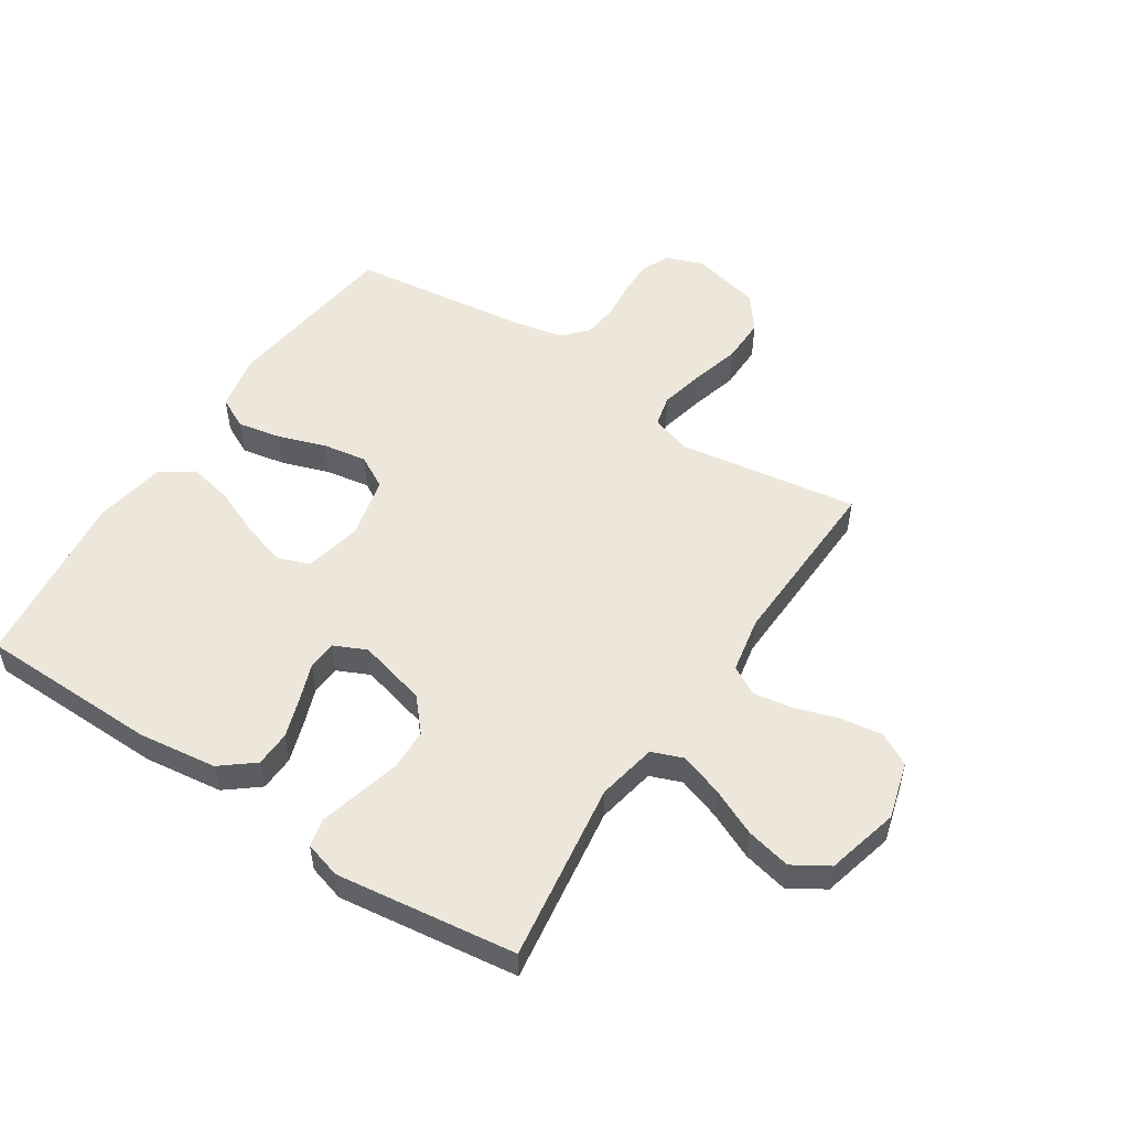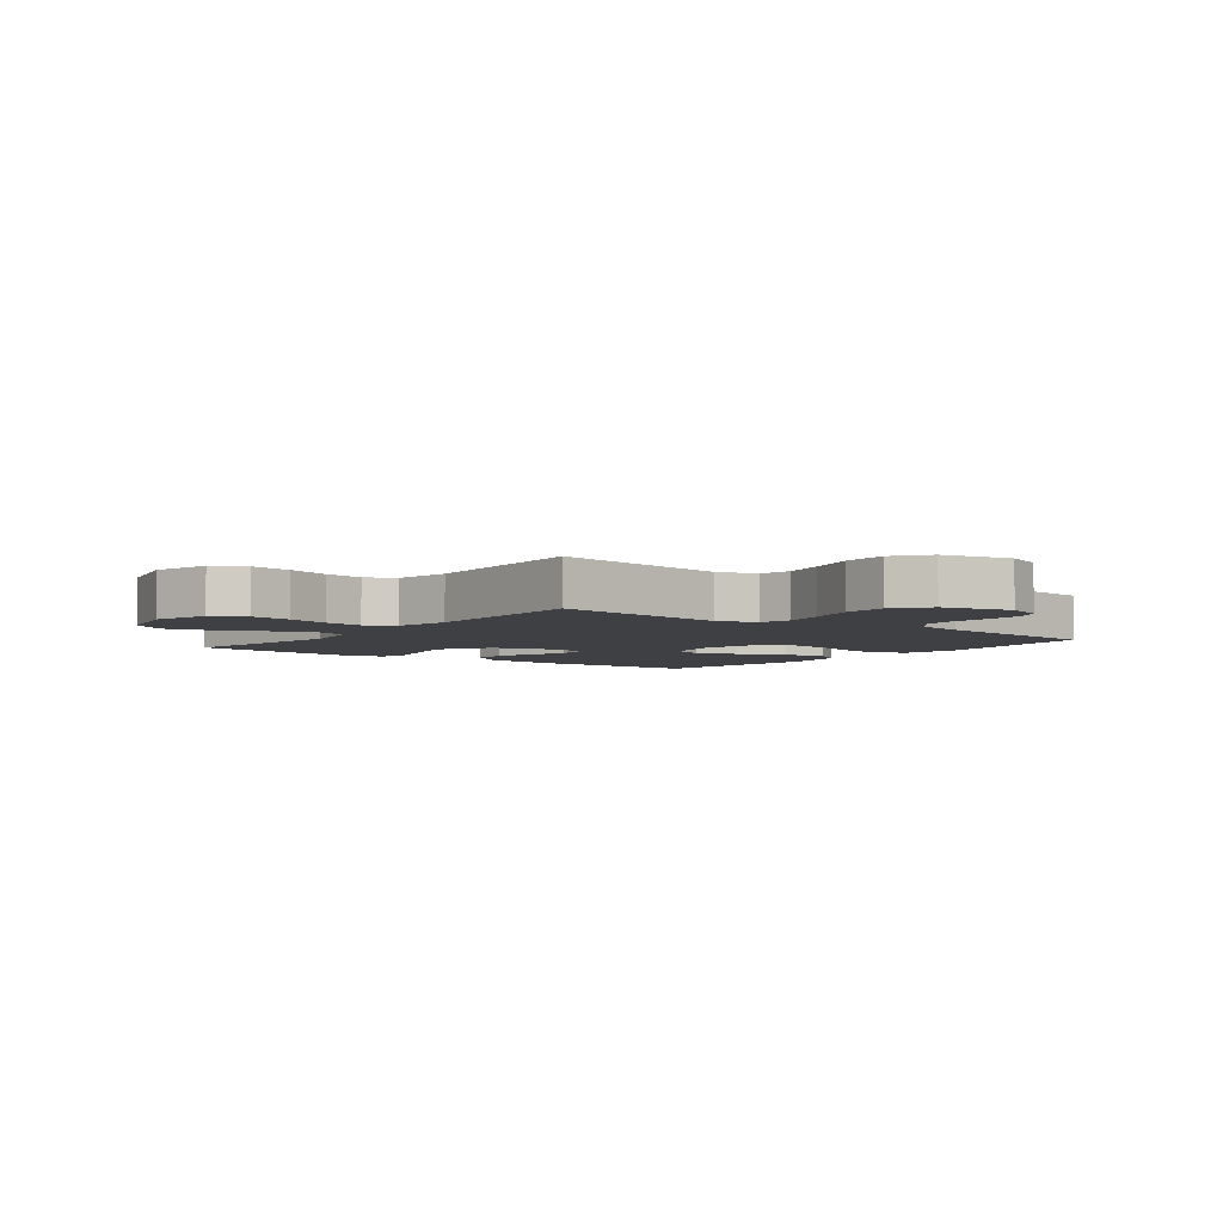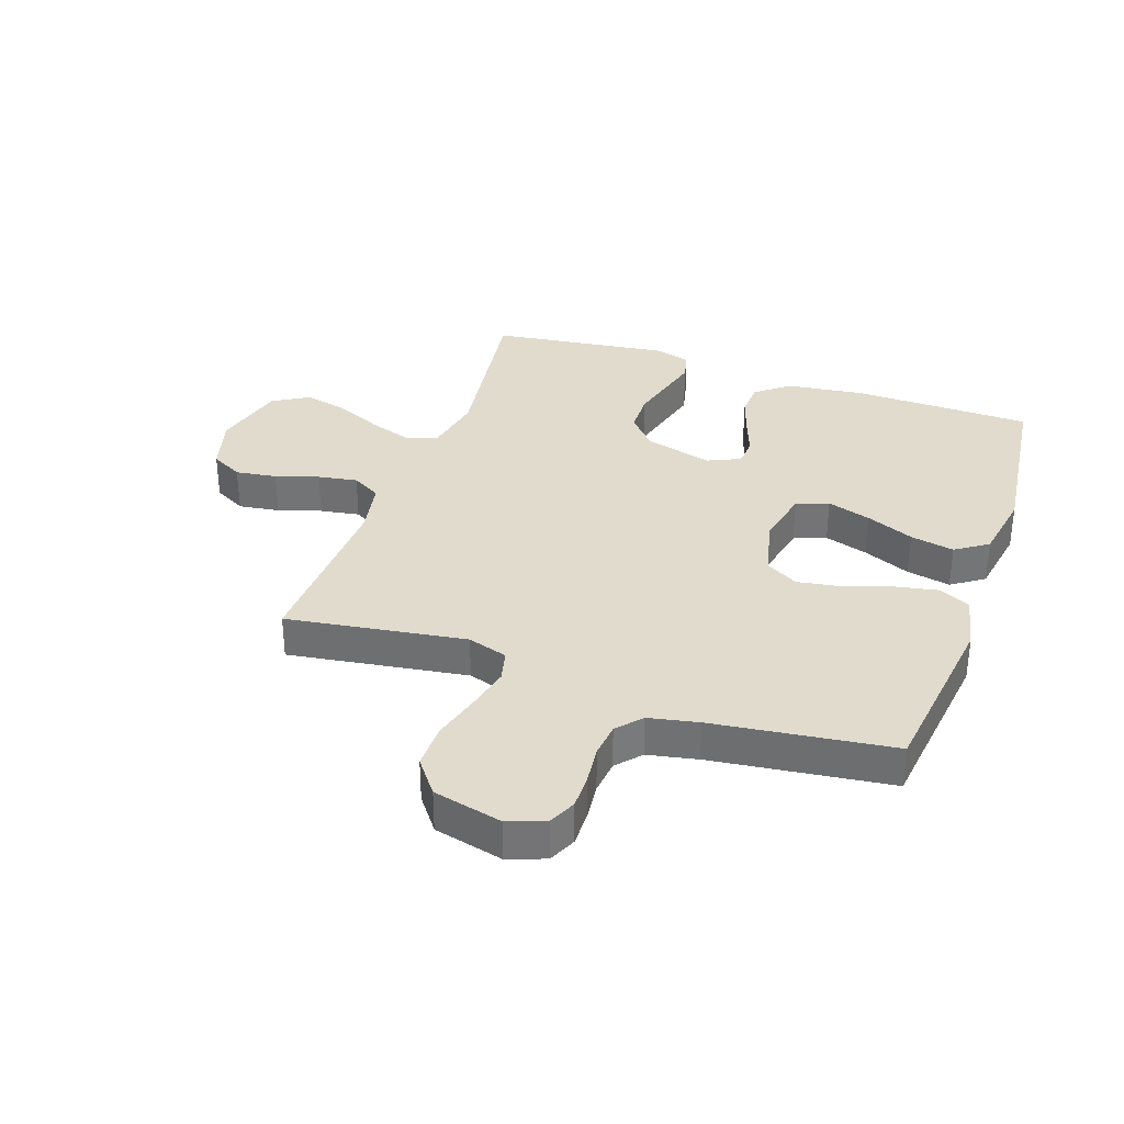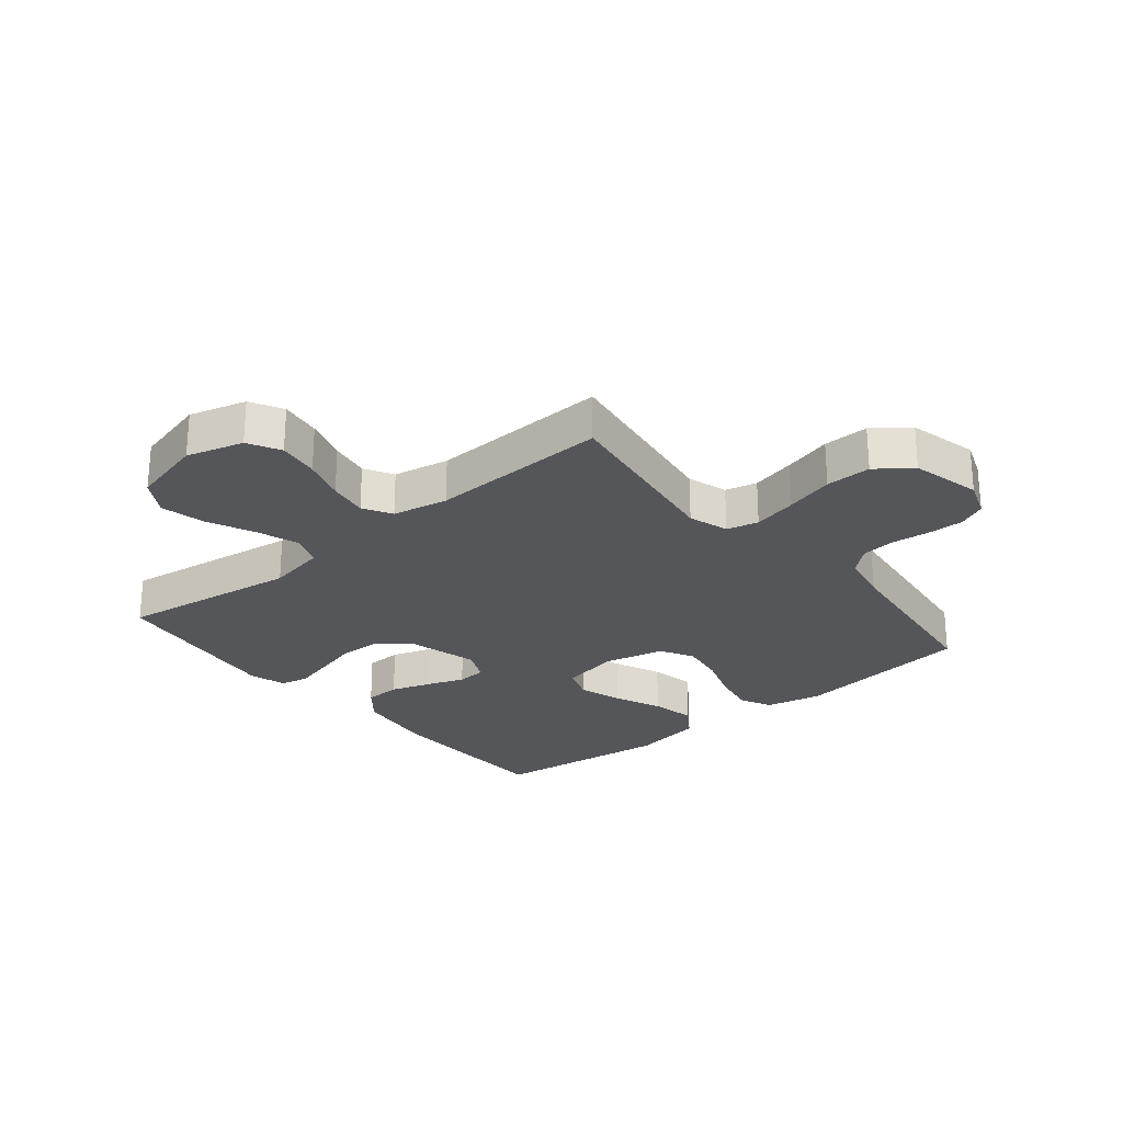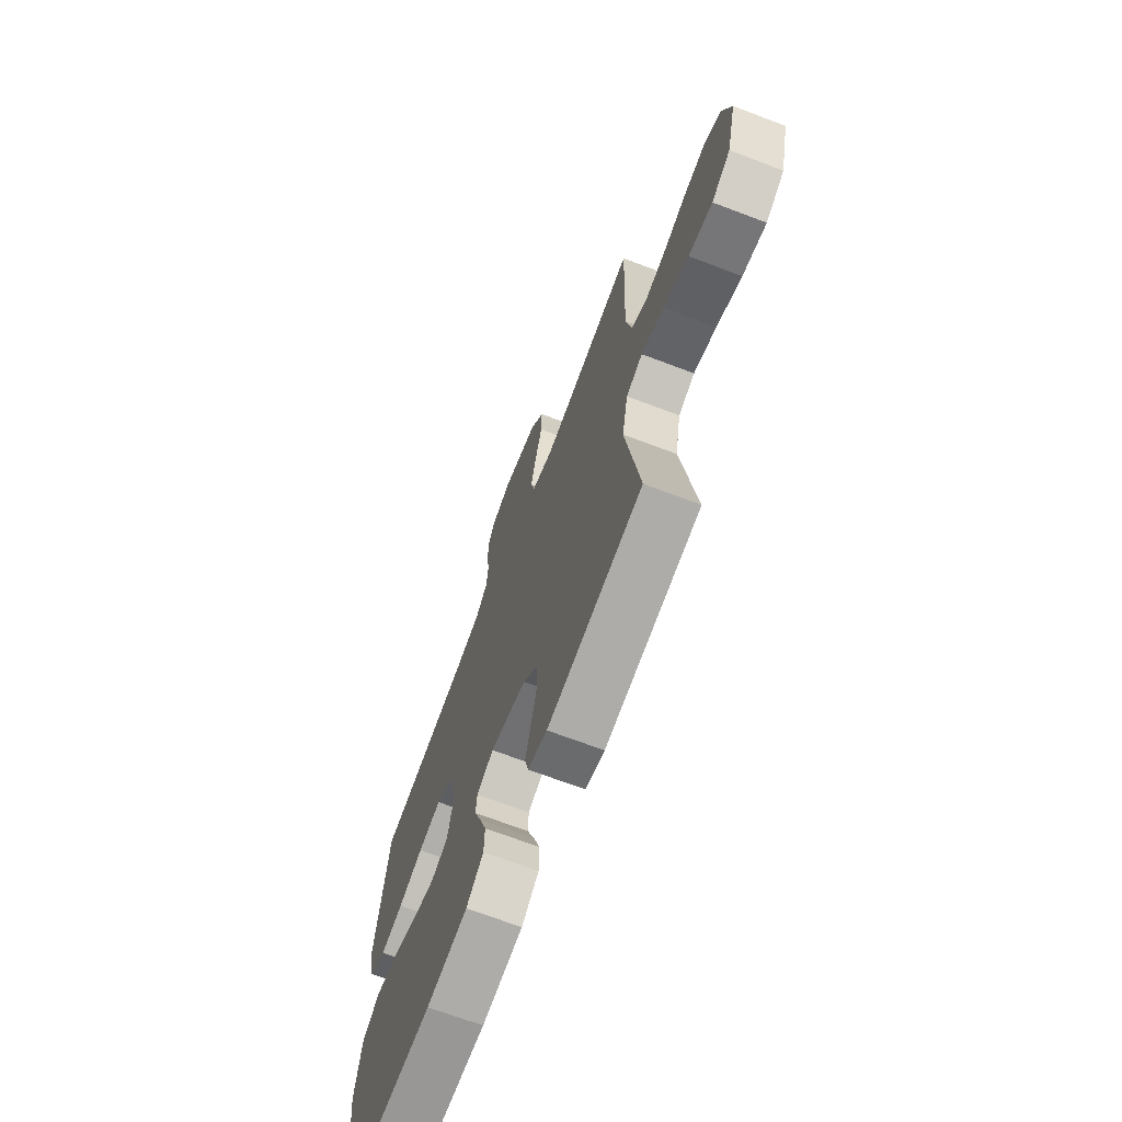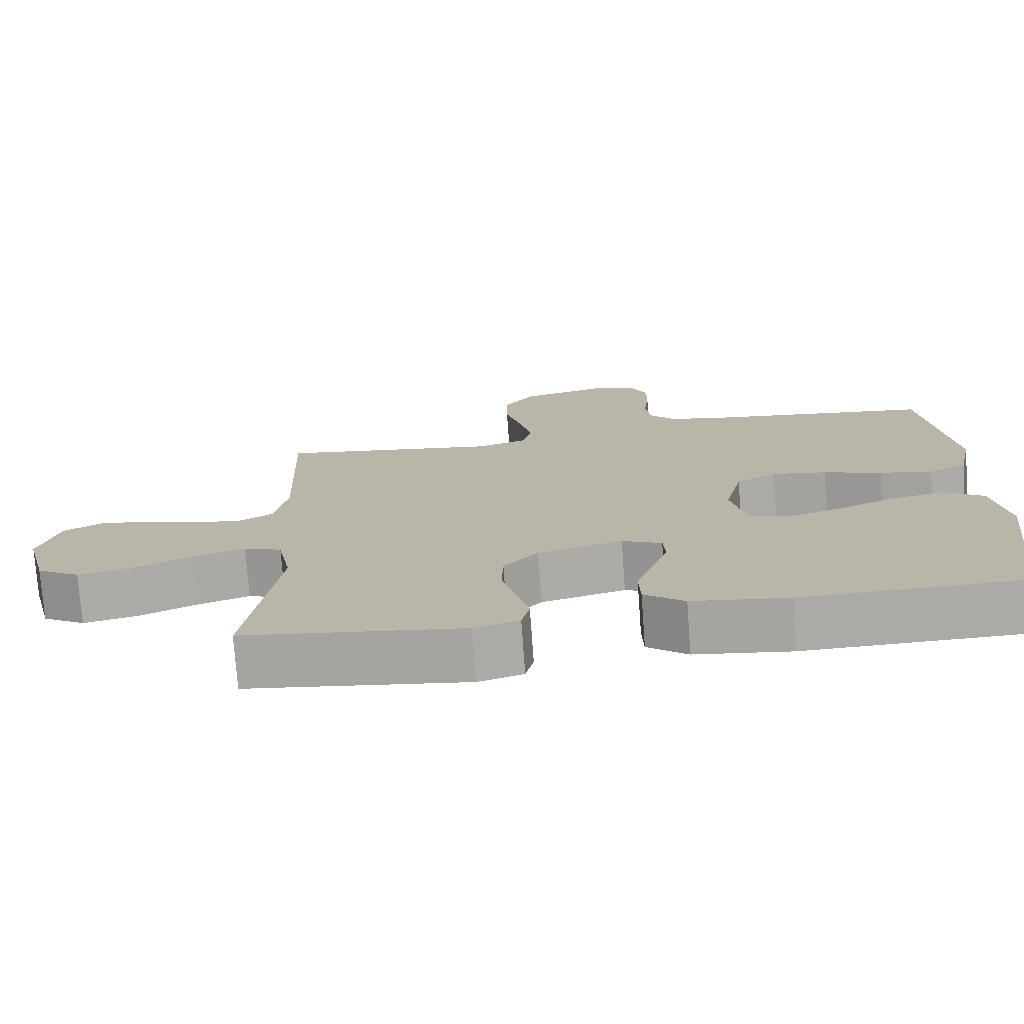
<metadata>
{"format":"obj","ext":"obj","renderer":"f3d","projection":"perspective","resolution":1024,"background":"white","views":[{"elev":52.6,"azim":-146.8,"up":"+Y"},{"elev":-4.6,"azim":-37.4,"up":"+Y"},{"elev":33.8,"azim":19.2,"up":"+Y"},{"elev":-25.8,"azim":-50.4,"up":"+Y"},{"elev":-69.4,"azim":-110.8,"up":"+Z"},{"elev":-75.5,"azim":4.2,"up":"+Z"}]}
</metadata>
<code>
v -0.5 0.07 -0.5
v -0.457 0.07 -0.2
v -0.476 0.07 -0.101
v -0.528 0.07 -0.081
v -0.599 0.07 -0.105
v -0.678 0.07 -0.141
v -0.753 0.07 -0.158
v -0.812 0.07 -0.122
v -0.843 0.07 0
v -0.816 0.07 0.095
v -0.762 0.07 0.124
v -0.693 0.07 0.114
v -0.621 0.07 0.091
v -0.555 0.07 0.08
v -0.507 0.07 0.107
v -0.489 0.07 0.2
v -0.5 0.07 0.5
v -0.2 0.07 0.455
v -0.133 0.07 0.476
v -0.12 0.07 0.529
v -0.137 0.07 0.603
v -0.159 0.07 0.684
v -0.16 0.07 0.76
v -0.116 0.07 0.818
v 0 0.07 0.846
v 0.062 0.07 0.823
v 0.083 0.07 0.777
v 0.082 0.07 0.718
v 0.075 0.07 0.654
v 0.081 0.07 0.596
v 0.117 0.07 0.555
v 0.2 0.07 0.538
v 0.5 0.07 0.5
v 0.537 0.07 0.2
v 0.517 0.07 0.106
v 0.465 0.07 0.08
v 0.393 0.07 0.094
v 0.314 0.07 0.121
v 0.24 0.07 0.133
v 0.185 0.07 0.102
v 0.161 0.07 0
v 0.181 0.07 -0.096
v 0.235 0.07 -0.116
v 0.308 0.07 -0.093
v 0.388 0.07 -0.059
v 0.462 0.07 -0.044
v 0.516 0.07 -0.081
v 0.536 0.07 -0.2
v 0.5 0.07 -0.5
v 0.2 0.07 -0.506
v 0.069 0.07 -0.489
v 0.014 0.07 -0.445
v 0.012 0.07 -0.385
v 0.034 0.07 -0.319
v 0.057 0.07 -0.256
v 0.054 0.07 -0.208
v 0 0.07 -0.183
v -0.115 0.07 -0.213
v -0.162 0.07 -0.267
v -0.164 0.07 -0.336
v -0.145 0.07 -0.409
v -0.128 0.07 -0.474
v -0.139 0.07 -0.521
v -0.2 0.07 -0.539
v -0.5 0 -0.5
v -0.457 0 -0.2
v -0.476 0 -0.101
v -0.528 0 -0.081
v -0.599 0 -0.105
v -0.678 0 -0.141
v -0.753 0 -0.158
v -0.812 0 -0.122
v -0.843 0 0
v -0.816 0 0.095
v -0.762 0 0.124
v -0.693 0 0.114
v -0.621 0 0.091
v -0.555 0 0.08
v -0.507 0 0.107
v -0.489 0 0.2
v -0.5 0 0.5
v -0.2 0 0.455
v -0.133 0 0.476
v -0.12 0 0.529
v -0.137 0 0.603
v -0.159 0 0.684
v -0.16 0 0.76
v -0.116 0 0.818
v 0 0 0.846
v 0.062 0 0.823
v 0.083 0 0.777
v 0.082 0 0.718
v 0.075 0 0.654
v 0.081 0 0.596
v 0.117 0 0.555
v 0.2 0 0.538
v 0.5 0 0.5
v 0.537 0 0.2
v 0.517 0 0.106
v 0.465 0 0.08
v 0.393 0 0.094
v 0.314 0 0.121
v 0.24 0 0.133
v 0.185 0 0.102
v 0.161 0 0
v 0.181 0 -0.096
v 0.235 0 -0.116
v 0.308 0 -0.093
v 0.388 0 -0.059
v 0.462 0 -0.044
v 0.516 0 -0.081
v 0.536 0 -0.2
v 0.5 0 -0.5
v 0.2 0 -0.506
v 0.069 0 -0.489
v 0.014 0 -0.445
v 0.012 0 -0.385
v 0.034 0 -0.319
v 0.057 0 -0.256
v 0.054 0 -0.208
v 0 0 -0.183
v -0.115 0 -0.213
v -0.162 0 -0.267
v -0.164 0 -0.336
v -0.145 0 -0.409
v -0.128 0 -0.474
v -0.139 0 -0.521
v -0.2 0 -0.539
f 61 62 63 64
f 60 61 64 1
f 59 60 1 2
f 58 59 2 3
f 57 58 3 4
f 52 53 54 55
f 50 51 52 55
f 50 55 56
f 49 50 56
f 48 49 56
f 47 48 56 57
f 44 45 46 47
f 43 44 47
f 35 36 37 38
f 35 38 39
f 32 33 34 35
f 31 32 35 39
f 30 31 39 40
f 26 27 28 29
f 24 25 26 29
f 24 29 30
f 21 22 23 24
f 20 21 24 30
f 19 20 30 40
f 16 17 18
f 15 16 18 19
f 10 11 12 13
f 10 13 14
f 9 10 14
f 8 9 14
f 5 6 7 8
f 4 5 8 14
f 57 4 14 15
f 43 47 57
f 42 43 57 15
f 15 19 40 41
f 15 41 42
f 128 127 126 125
f 65 128 125 124
f 66 65 124 123
f 67 66 123 122
f 68 67 122 121
f 119 118 117 116
f 119 116 115 114
f 120 119 114
f 120 114 113
f 120 113 112
f 121 120 112 111
f 111 110 109 108
f 111 108 107
f 102 101 100 99
f 103 102 99
f 99 98 97 96
f 103 99 96 95
f 104 103 95 94
f 93 92 91 90
f 93 90 89 88
f 94 93 88
f 88 87 86 85
f 94 88 85 84
f 104 94 84 83
f 82 81 80
f 83 82 80 79
f 77 76 75 74
f 78 77 74
f 78 74 73
f 78 73 72
f 72 71 70 69
f 78 72 69 68
f 79 78 68 121
f 121 111 107
f 79 121 107 106
f 105 104 83 79
f 106 105 79
f 1 65 66 2
f 2 66 67 3
f 3 67 68 4
f 4 68 69 5
f 5 69 70 6
f 6 70 71 7
f 7 71 72 8
f 8 72 73 9
f 9 73 74 10
f 10 74 75 11
f 11 75 76 12
f 12 76 77 13
f 13 77 78 14
f 14 78 79 15
f 15 79 80 16
f 16 80 81 17
f 17 81 82 18
f 18 82 83 19
f 19 83 84 20
f 20 84 85 21
f 21 85 86 22
f 22 86 87 23
f 23 87 88 24
f 24 88 89 25
f 25 89 90 26
f 26 90 91 27
f 27 91 92 28
f 28 92 93 29
f 29 93 94 30
f 30 94 95 31
f 31 95 96 32
f 32 96 97 33
f 33 97 98 34
f 34 98 99 35
f 35 99 100 36
f 36 100 101 37
f 37 101 102 38
f 38 102 103 39
f 39 103 104 40
f 40 104 105 41
f 41 105 106 42
f 42 106 107 43
f 43 107 108 44
f 44 108 109 45
f 45 109 110 46
f 46 110 111 47
f 47 111 112 48
f 48 112 113 49
f 49 113 114 50
f 50 114 115 51
f 51 115 116 52
f 52 116 117 53
f 53 117 118 54
f 54 118 119 55
f 55 119 120 56
f 56 120 121 57
f 57 121 122 58
f 58 122 123 59
f 59 123 124 60
f 60 124 125 61
f 61 125 126 62
f 62 126 127 63
f 63 127 128 64
f 64 128 65 1

</code>
